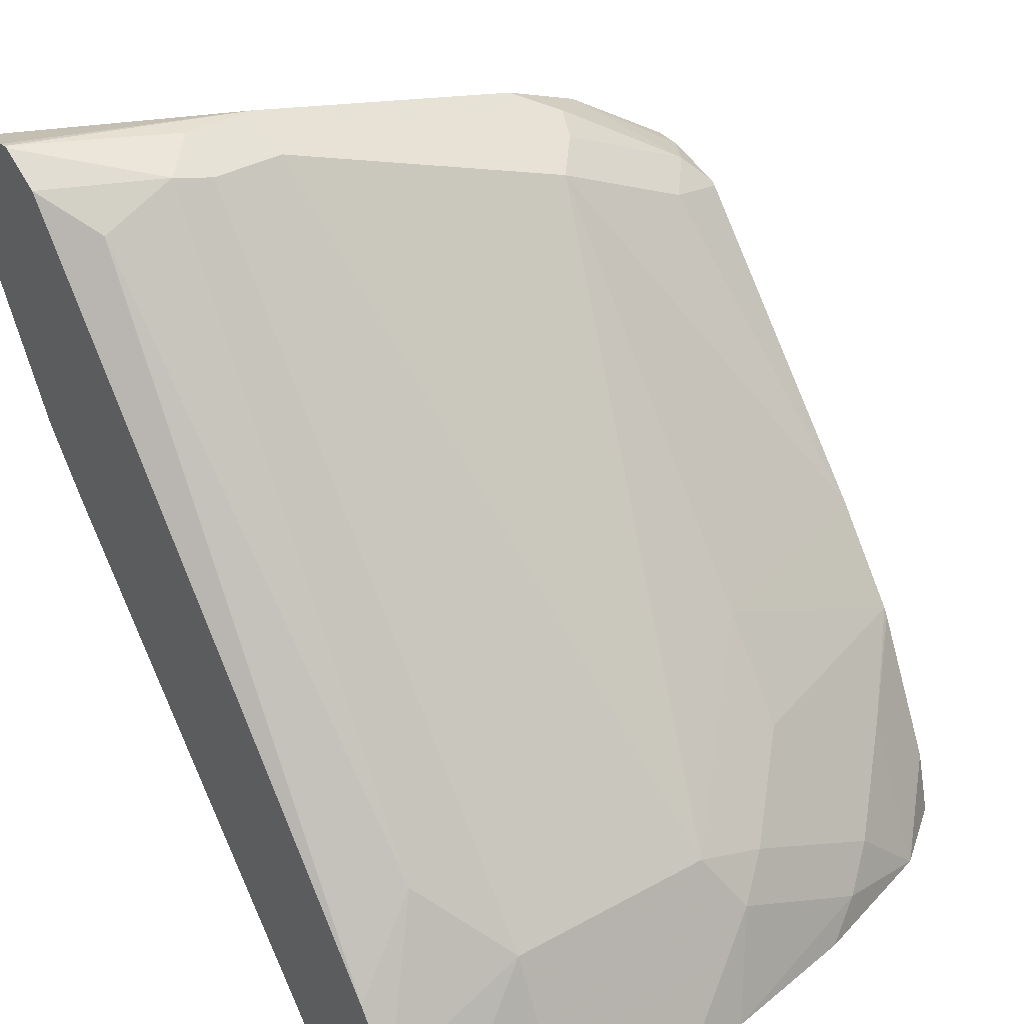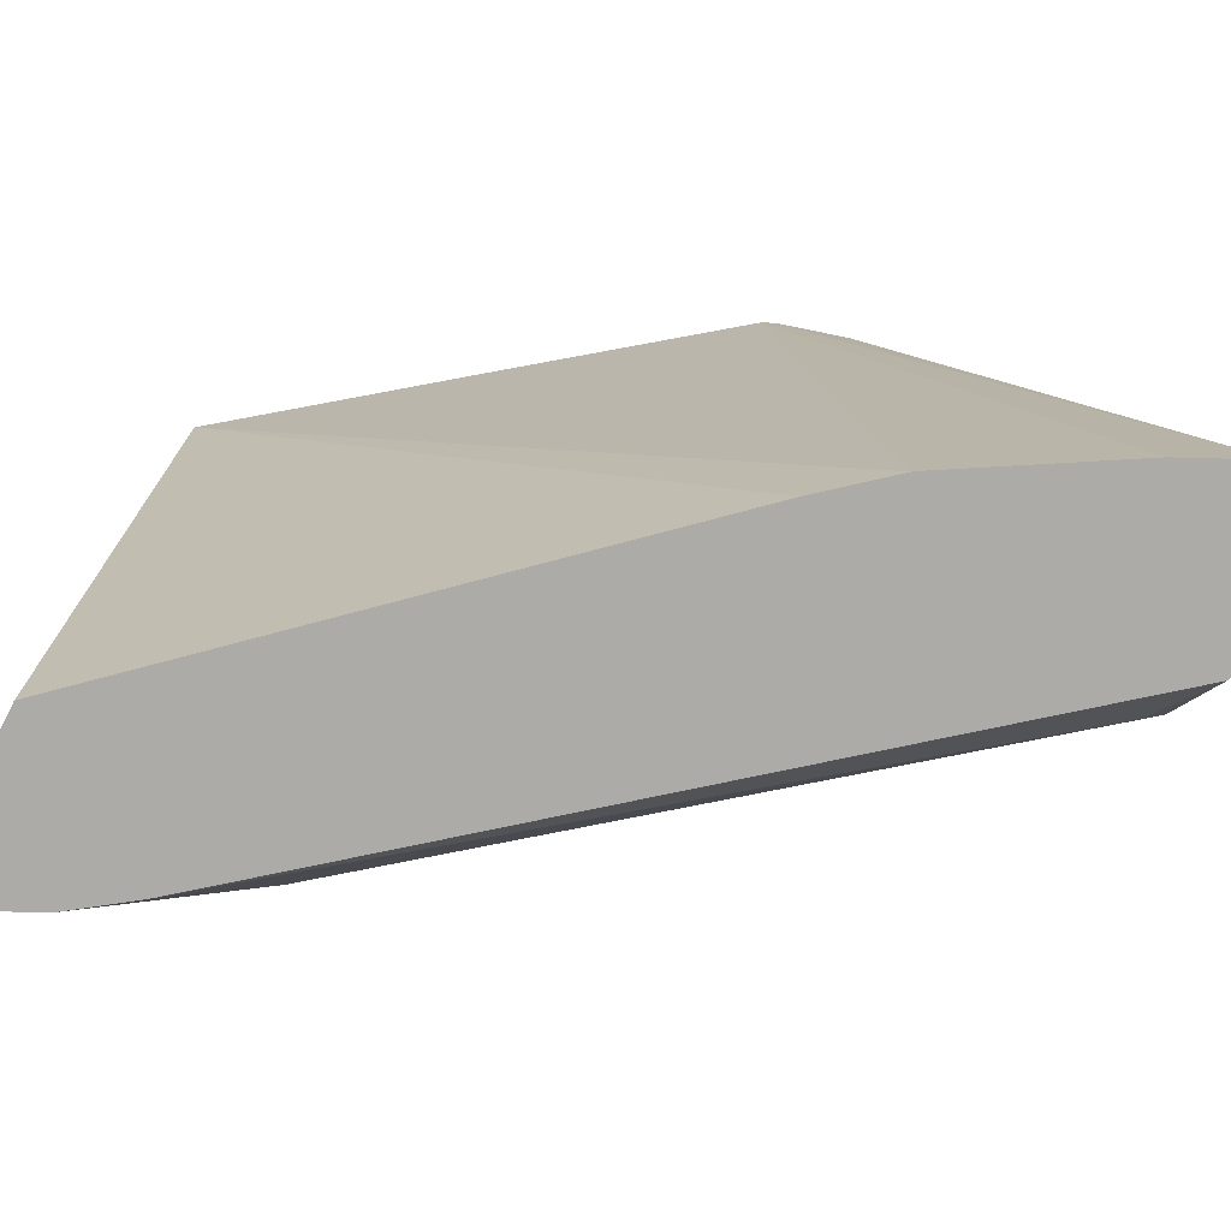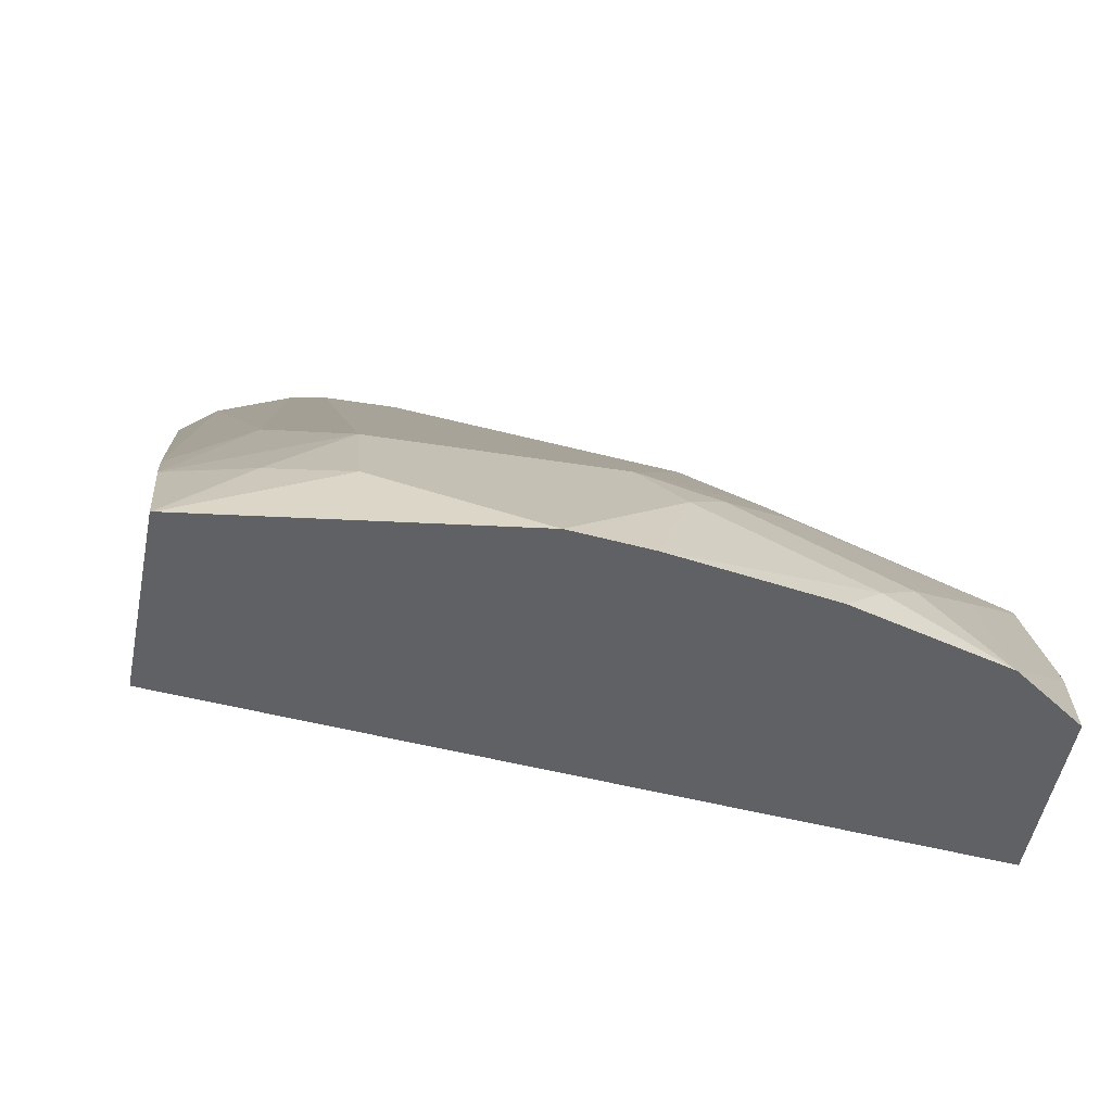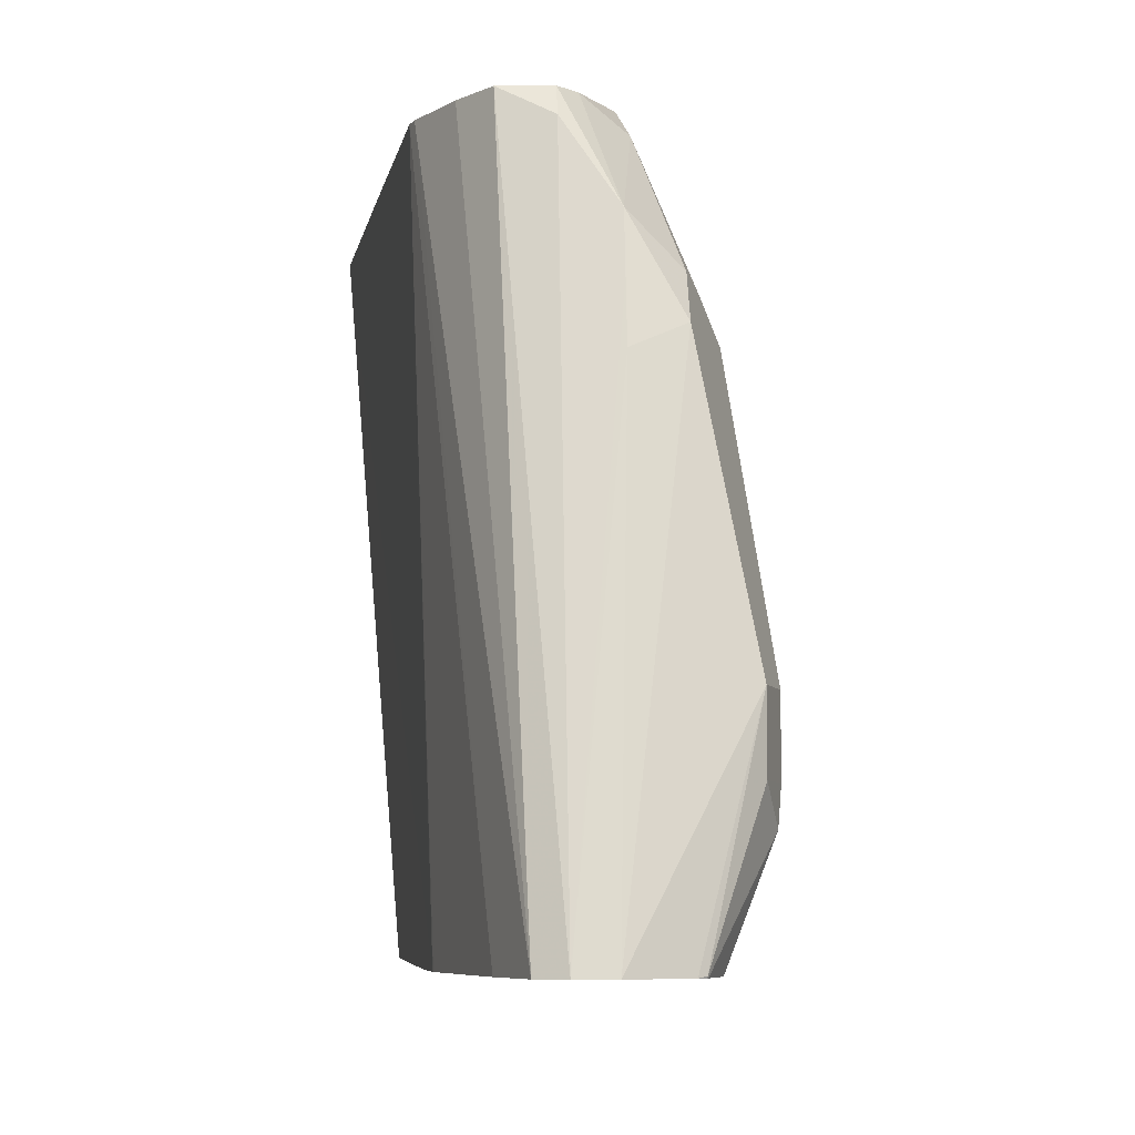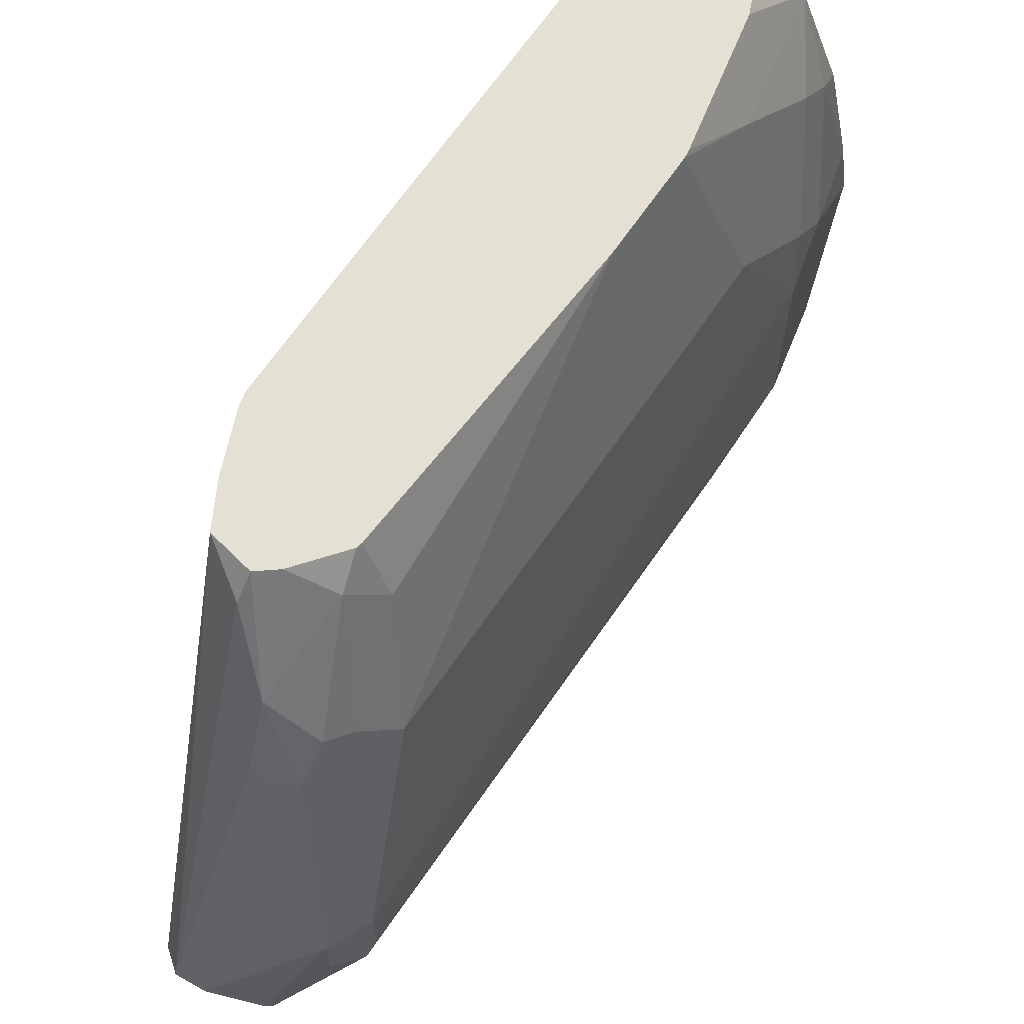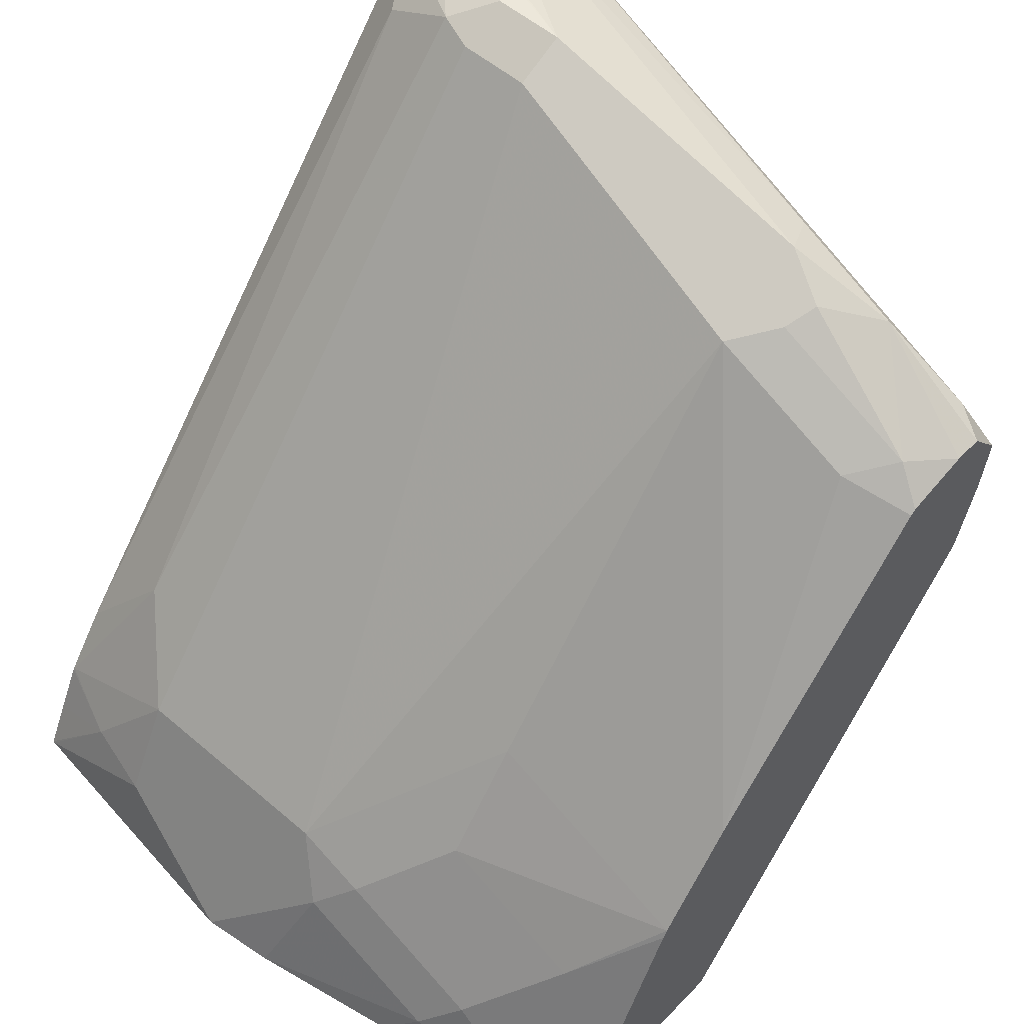
<metadata>
{"format":"obj","ext":"obj","renderer":"f3d","projection":"perspective","resolution":1024,"background":"white","views":[{"elev":37.8,"azim":-125.1,"up":"+Y"},{"elev":-76.2,"azim":62.3,"up":"+Z"},{"elev":-46.5,"azim":-100.4,"up":"+Y"},{"elev":-6.9,"azim":132.0,"up":"+Z"},{"elev":65.5,"azim":175.6,"up":"+Z"},{"elev":53.8,"azim":-47.6,"up":"+Y"}]}
</metadata>
<code>
v -0.3665 0.7663 -0.3665
v -0.3624 0.7655 -0.3673
v -0.3665 0.766 -0.3673
v -0.3674 0.7659 -0.3673
v -0.4165 0.758 -0.3165
v -0.3998 0.7663 -0.2998
v -0.3998 0.7663 -0.2665
v -0.334 0.756 -0.3673
v -0.3885 0.7554 -0.3673
v -0.4221 0.7552 -0.2998
v -0.4165 0.7413 -0.3498
v -0.6108 0.5109 -0.3332
v -0.4221 0.7552 -0.2665
v -0.411 0.7552 -0.2443
v -0.3998 0.733 -0.1333
v -0.3776 0.7219 -0.1444
v -0.3197 0.7465 -0.3673
v -0.6243 0.4709 -0.3673
v -0.6441 0.4776 -0.2998
v -0.6441 0.4439 -0.3673
v -0.6441 0.4443 -0.3665
v -0.4443 0.7108 -0.1333
v -0.6441 0.4776 -0.1999
v -0.411 0.7219 -0.1111
v -0.3887 0.7108 -0.08887
v -0.3832 0.7163 -0.1166
v -0.3665 0.6997 -0.1333
v -0.3747 0.6582 -0.03612
v -0.3161 0.7322 -0.3673
v -0.658 0.4373 -0.3332
v -0.6664 0.4332 -0.2998
v -0.6444 0.4433 -0.3673
v -0.4443 0.6775 -0.06666
v -0.4248 0.7163 -0.1166
v -0.5775 0.5442 -0.1333
v -0.5442 0.5442 -0.03612
v -0.6664 0.4332 -0.1999
v -0.658 0.4498 -0.1833
v -0.6455 0.4665 -0.1666
v -0.6122 0.4998 -0.1333
v -0.4248 0.683 -0.04999
v -0.3832 0.683 -0.04999
v -0.4026 0.6761 -0.03612
v -0.3901 0.6761 -0.03612
v -0.3789 0.634 -0.03612
v -0.3324 0.6993 -0.3673
v -0.3881 0.6025 -0.03612
v -0.6553 0.4216 -0.3673
v -0.6661 0.4001 -0.3673
v -0.6663 0.4001 -0.3662
v -0.6829 0.4001 -0.2332
v -0.4341 0.6673 -0.03612
v -0.5788 0.5008 -0.03612
v -0.6788 0.4001 -0.1999
v -0.658 0.4165 -0.1166
v -0.6455 0.4332 -0.09999
v -0.6122 0.4665 -0.06666
v -0.4318 0.6692 -0.03612
v -0.3745 0.6291 -0.3673
v -0.3909 0.5969 -0.03612
v -0.5827 0.4001 -0.3673
v -0.581 0.497 -0.03612
v -0.6662 0.4001 -0.133
v -0.6455 0.4001 -0.06695
v -0.6129 0.4332 -0.03612
v -0.3753 0.6278 -0.3673
v -0.4651 0.5026 -0.03612
v -0.5461 0.4001 -0.03612
v -0.3996 0.5994 -0.3673
v -0.6452 0.4001 -0.06637
v -0.6143 0.4304 -0.03612
v -0.6225 0.4001 -0.03612
f 28 60 47
f 29 45 47
f 28 67 60
f 29 47 46
f 28 47 45
f 30 48 49
f 31 50 51
f 30 50 31
f 30 32 48
f 31 51 37
f 33 52 41
f 28 68 67
f 33 36 52
f 35 40 53
f 30 49 50
f 28 72 68
f 28 45 29
f 28 65 71
f 35 53 36
f 25 41 43
f 25 43 44
f 25 44 42
f 26 42 27
f 27 42 28
f 28 71 72
f 28 42 44
f 28 43 58
f 28 58 52
f 28 52 36
f 28 36 53
f 28 53 62
f 28 62 65
f 28 44 43
f 37 51 54
f 56 64 57
f 38 54 55
f 53 57 62
f 54 63 55
f 55 63 64
f 55 64 56
f 57 65 62
f 57 64 65
f 49 51 50
f 59 60 66
f 61 69 68
f 64 70 71
f 64 71 65
f 66 67 68
f 66 68 69
f 25 42 26
f 60 67 66
f 37 54 38
f 49 54 51
f 49 64 63
f 38 55 39
f 39 55 56
f 39 56 40
f 40 56 57
f 40 57 53
f 41 52 58
f 49 63 54
f 41 58 43
f 70 72 71
f 46 60 59
f 49 61 68
f 49 68 72
f 49 72 70
f 49 70 64
f 46 47 60
f 24 41 25
f 5 10 6
f 23 40 35
f 7 24 15
f 7 14 24
f 7 13 14
f 6 13 7
f 6 10 13
f 5 12 10
f 5 11 12
f 5 9 11
f 4 9 5
f 2 7 8
f 2 4 3
f 2 9 4
f 2 18 9
f 2 20 18
f 2 32 20
f 2 48 32
f 2 49 48
f 1 2 3
f 1 3 4
f 1 4 5
f 24 34 41
f 1 6 7
f 1 7 2
f 7 15 8
f 2 8 17
f 2 29 46
f 2 46 59
f 2 59 66
f 2 66 69
f 2 69 61
f 2 61 49
f 2 17 29
f 8 16 17
f 1 5 6
f 9 18 11
f 19 30 31
f 19 31 37
f 19 37 23
f 20 32 21
f 21 32 30
f 22 33 41
f 19 21 30
f 22 41 34
f 22 23 35
f 22 35 36
f 22 36 33
f 23 37 38
f 23 39 40
f 8 15 16
f 22 34 24
f 17 26 27
f 23 38 39
f 17 27 28
f 17 28 29
f 10 23 13
f 11 18 12
f 12 18 20
f 12 20 21
f 12 21 19
f 10 19 23
f 13 23 22
f 16 26 17
f 13 22 14
f 15 26 16
f 10 12 19
f 15 24 25
f 14 22 24
f 15 25 26

</code>
